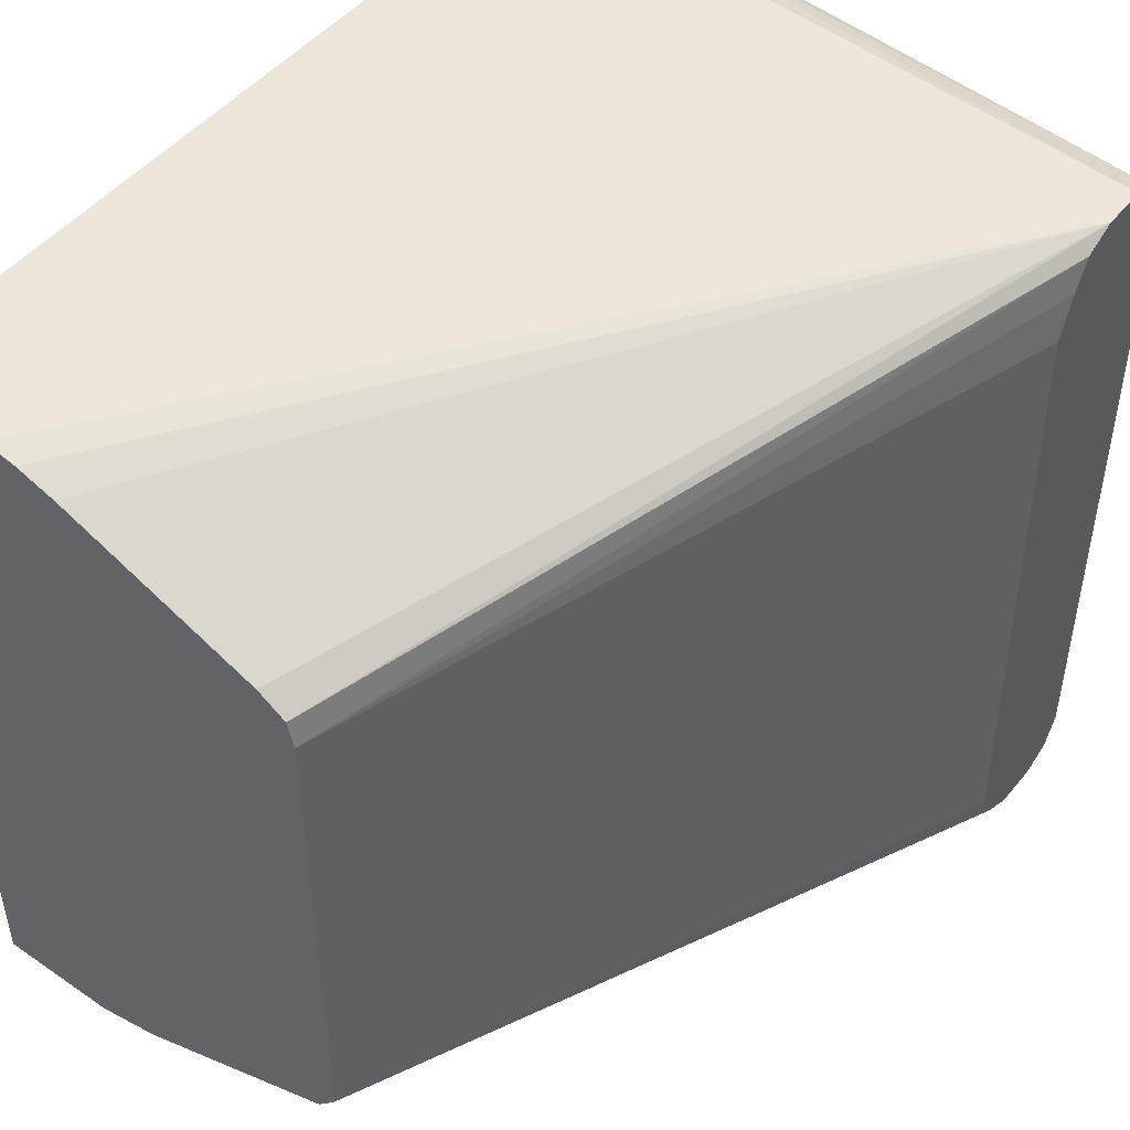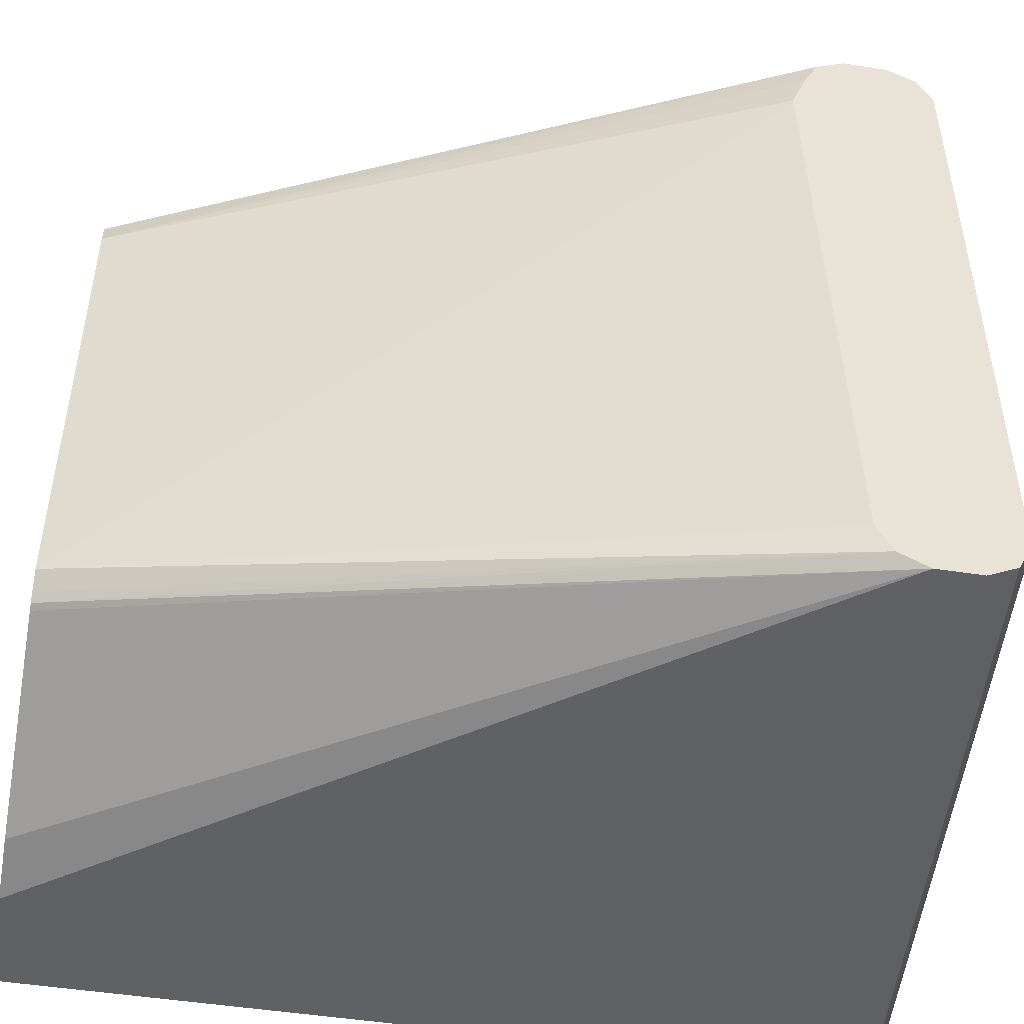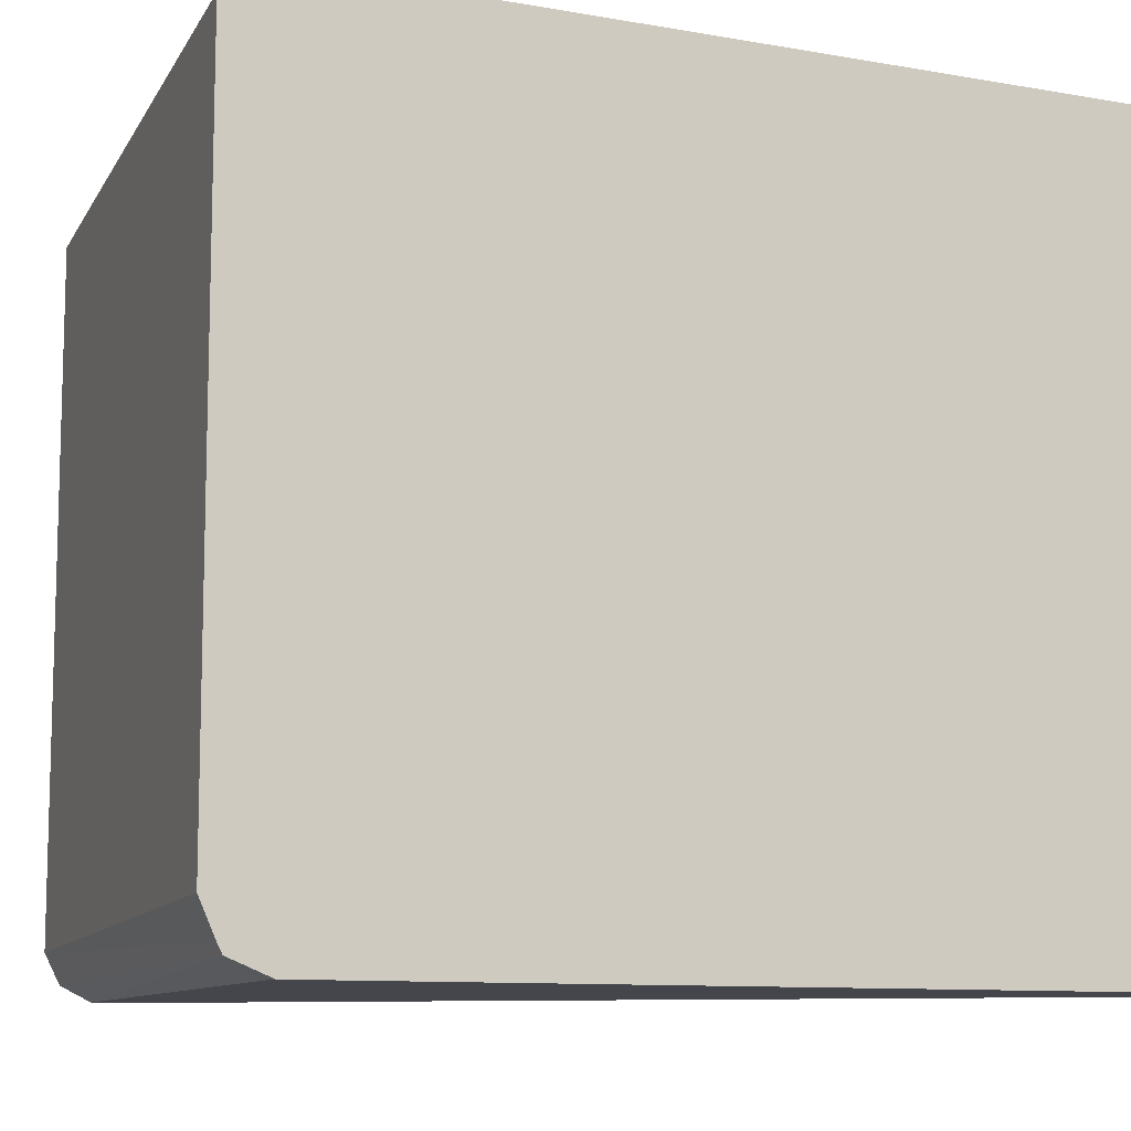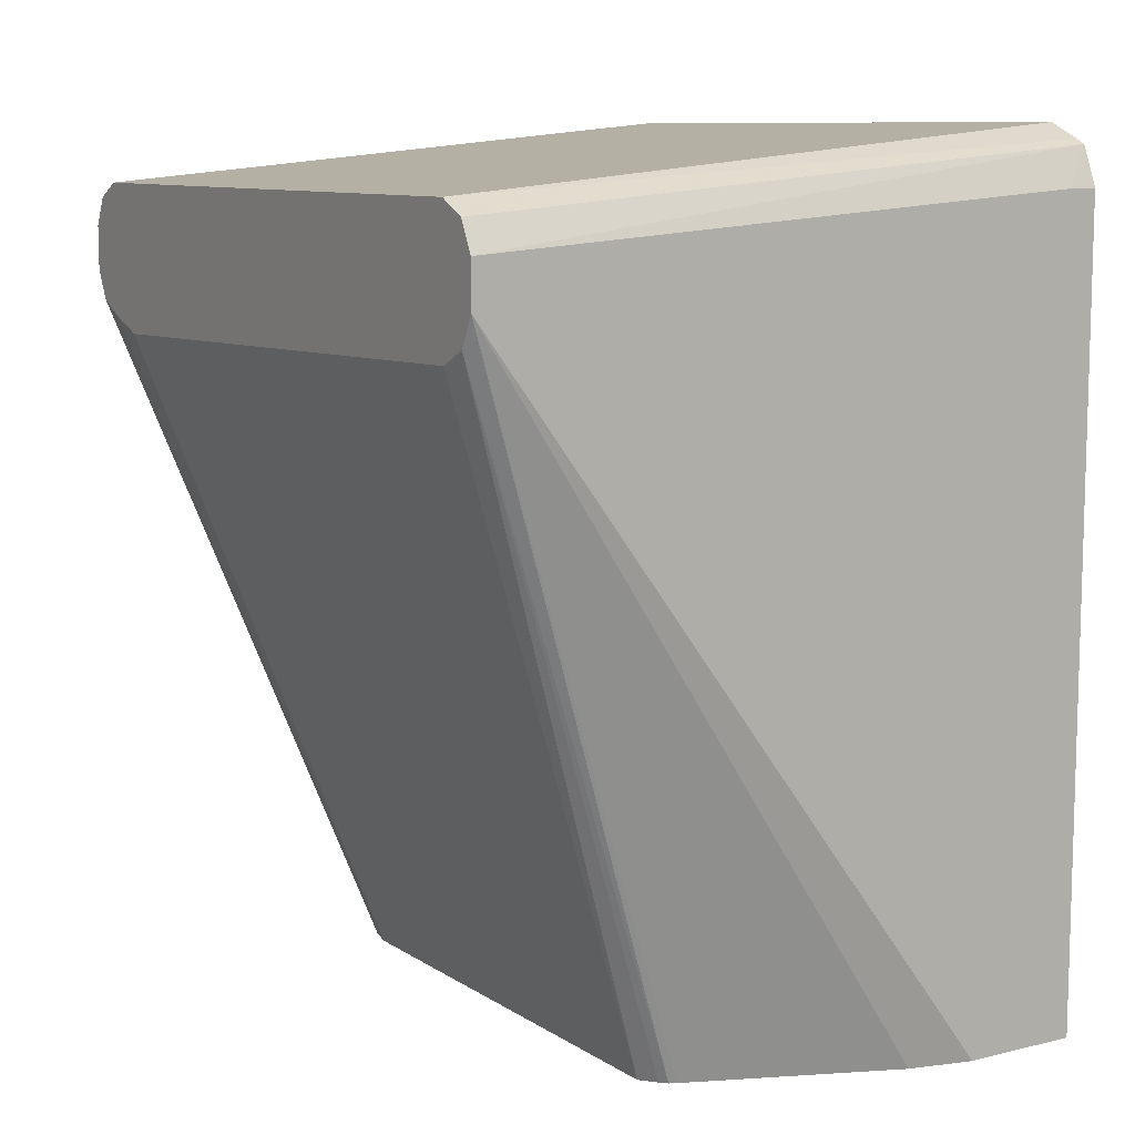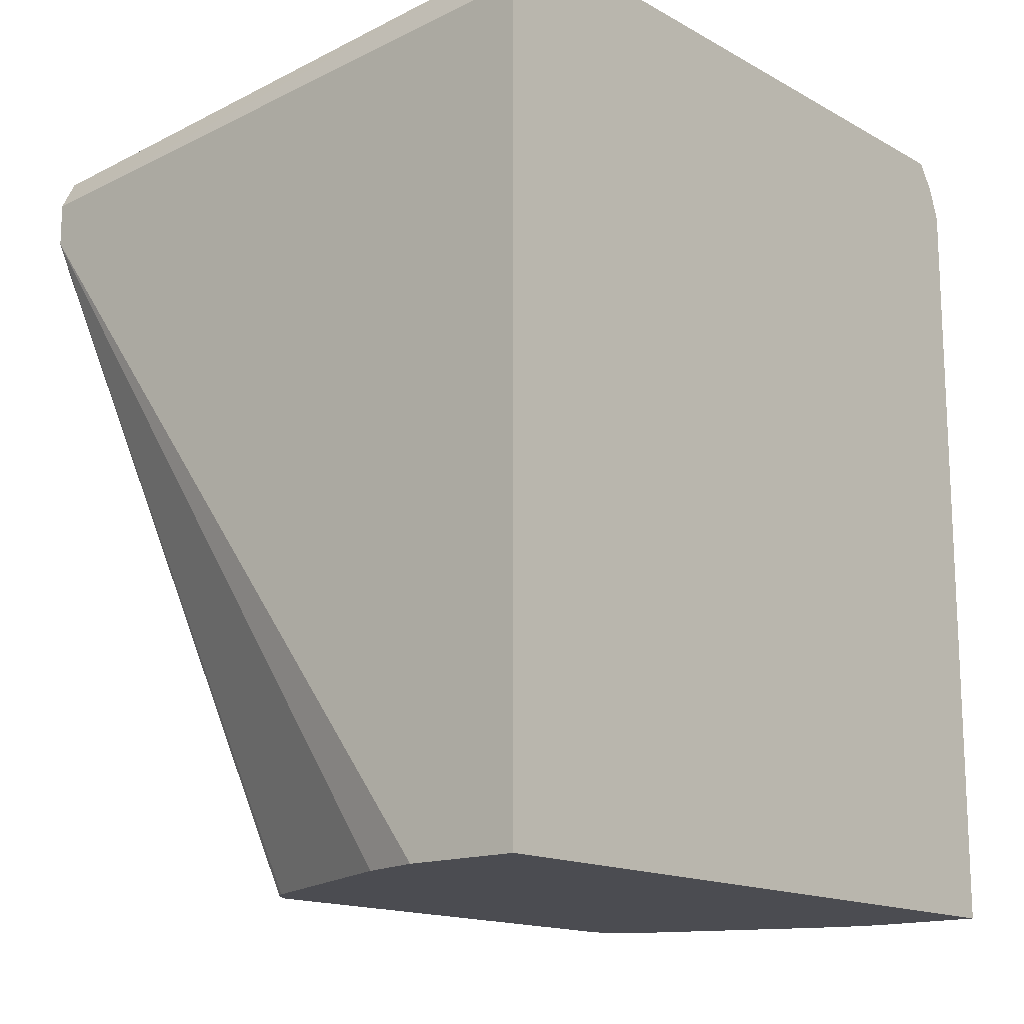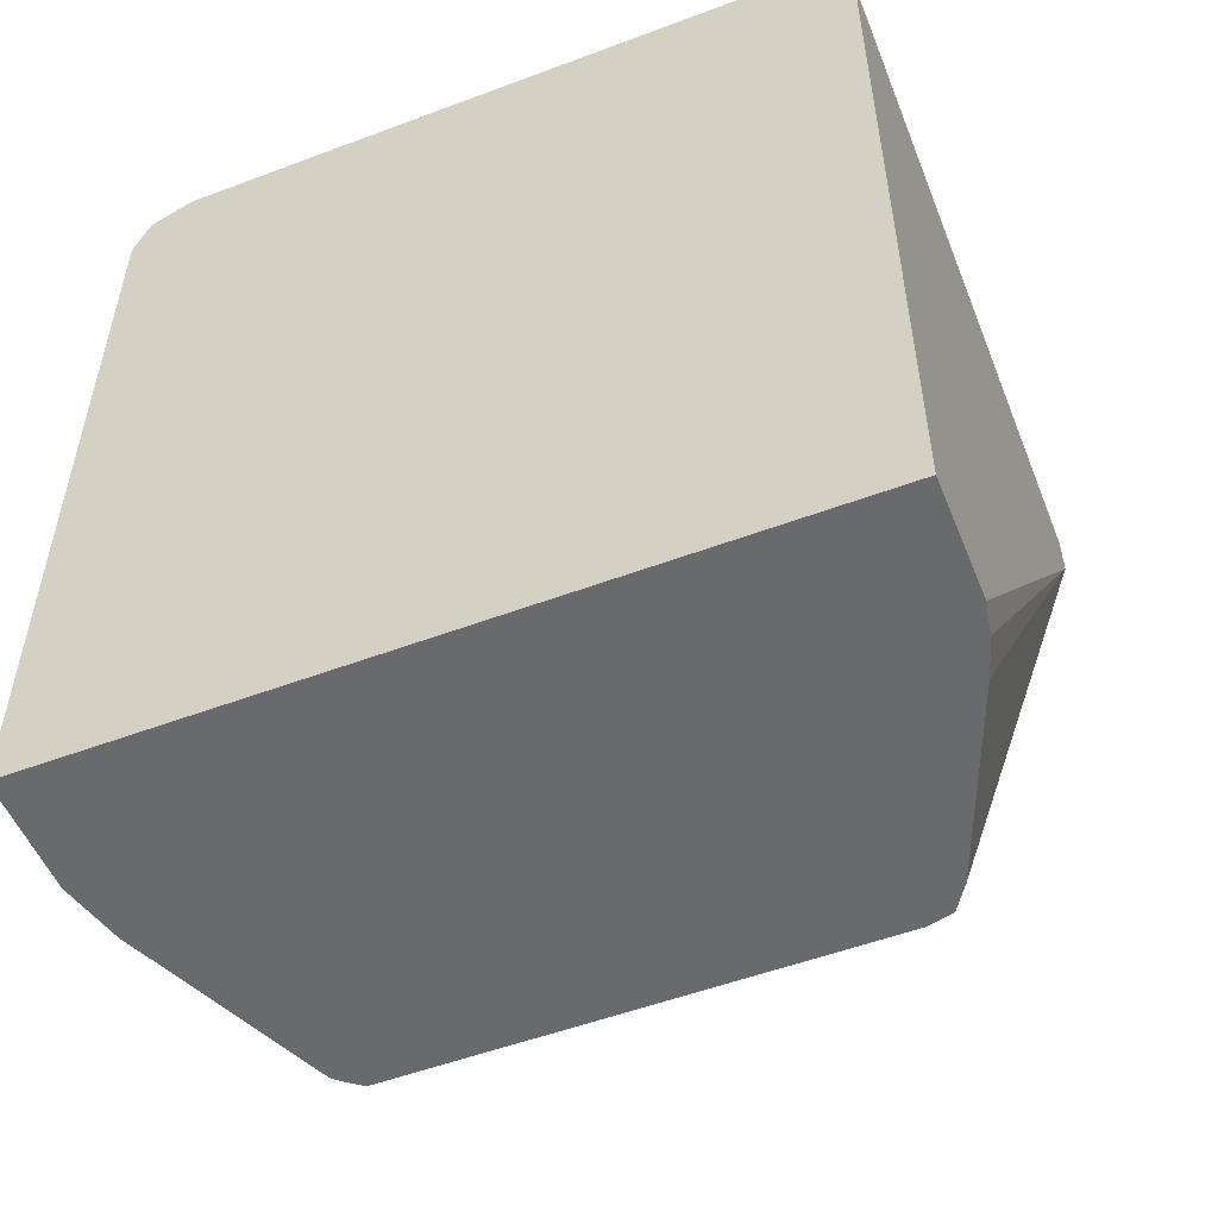
<metadata>
{"format":"obj","ext":"obj","renderer":"f3d","projection":"perspective","resolution":1024,"background":"white","views":[{"elev":48.1,"azim":-142.5,"up":"+Y"},{"elev":-48.5,"azim":-99.9,"up":"+Y"},{"elev":-10.1,"azim":65.6,"up":"+Y"},{"elev":9.6,"azim":-32.3,"up":"+Z"},{"elev":-15.3,"azim":40.8,"up":"+Z"},{"elev":-52.9,"azim":111.9,"up":"+Z"}]}
</metadata>
<code>
v 0.2475 0.08569 0.05712
v 0.2539 0.08313 0.06409
v 0.2539 0.08569 0.05712
v 0.1135 0.08569 0.04759
v 0.2539 0.07933 0.06981
v 0.2539 0.07933 0.06981
v 0.1135 0.08531 0.04835
v 0.1135 0.0825 0.05394
v 0.2539 0.08569 -0.1156
v 0.1135 0.08569 0.03808
v 0.2539 0.06984 0.06985
v 0.1135 0.07616 0.05712
v 0.2539 -0.07616 -0.1156
v 0.2285 0.08569 -0.1156
v 0.1135 0.0825 0.03172
v 0.2216 0.08431 -0.1156
v 0.2207 0.08399 -0.1156
v 0.2135 0.0816 -0.1156
v 0.173 0.06501 -0.1156
v 0.1727 0.06484 -0.1156
v 0.1673 0.06119 -0.1156
v 0.2539 -0.06343 0.06985
v 0.1135 -0.06664 0.05712
v 0.2285 -0.07616 -0.1156
v 0.2539 -0.07616 0.05712
v 0.1135 0.07616 0.02854
v 0.1659 0.05574 -0.1156
v 0.2539 -0.07062 0.06663
v 0.1135 -0.07249 0.0542
v 0.1135 -0.07616 0.03808
v 0.2149 -0.07276 -0.1156
v 0.2539 -0.07271 0.06558
v 0.2475 -0.07616 0.05712
v 0.1135 0.06739 0.02526
v 0.1659 -0.04896 -0.1156
v 0.1135 -0.07298 0.05394
v 0.1135 -0.07616 0.04759
v 0.1135 -0.07298 0.03172
v 0.17 -0.05389 -0.1156
v 0.1714 -0.05457 -0.1156
v 0.1135 -0.07591 0.0481
v 0.1135 0.06664 0.02526
v 0.1686 -0.05235 -0.1156
v 0.1135 -0.06664 0.02854
f 11 12 23
f 10 21 15
f 11 23 22
f 9 21 20
f 13 33 37
f 10 20 21
f 13 37 30
f 13 25 33
f 10 19 20
f 9 20 19
f 10 17 18
f 10 14 16
f 9 16 14
f 9 17 16
f 9 18 17
f 9 19 18
f 13 30 24
f 10 18 19
f 15 21 27
f 35 44 42
f 22 23 28
f 9 27 21
f 38 43 39
f 35 38 44
f 35 43 38
f 32 37 33
f 32 41 37
f 32 36 41
f 30 40 31
f 15 27 26
f 30 39 40
f 29 36 32
f 28 29 32
f 27 42 34
f 27 35 42
f 26 27 34
f 25 32 33
f 24 30 31
f 23 29 28
f 30 38 39
f 9 35 27
f 10 16 17
f 9 39 43
f 2 8 5
f 2 7 8
f 2 4 7
f 2 9 3
f 2 13 9
f 2 25 13
f 2 32 25
f 2 28 32
f 4 10 15
f 2 22 28
f 2 5 6
f 1 4 2
f 1 10 4
f 1 14 10
f 1 9 14
f 1 3 9
f 1 2 3
f 9 43 35
f 2 6 11
f 4 15 26
f 2 11 22
f 4 34 42
f 9 40 39
f 4 26 34
f 9 31 40
f 9 24 31
f 9 13 24
f 5 12 11
f 5 11 6
f 4 8 7
f 4 12 8
f 5 8 12
f 4 23 12
f 4 29 23
f 4 36 29
f 4 41 36
f 4 37 41
f 4 30 37
f 4 38 30
f 4 44 38
f 4 42 44

</code>
